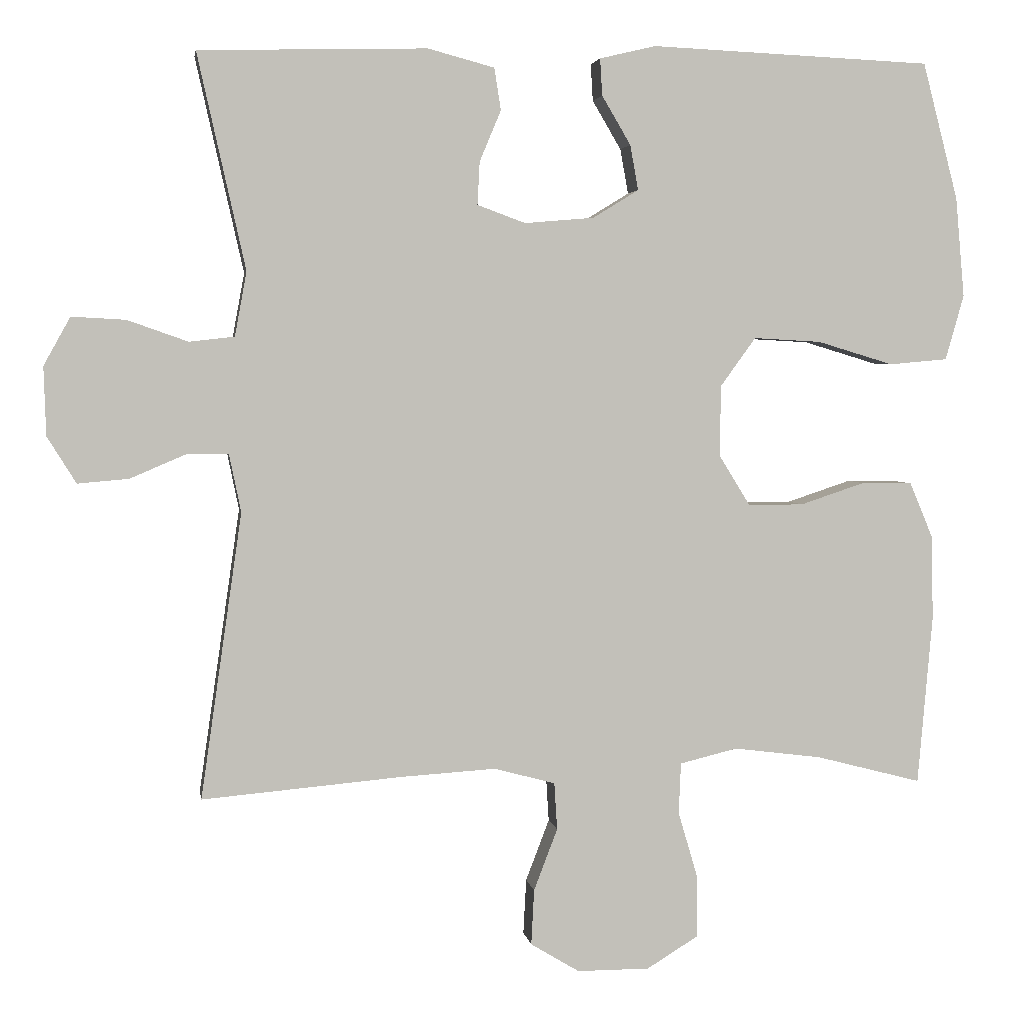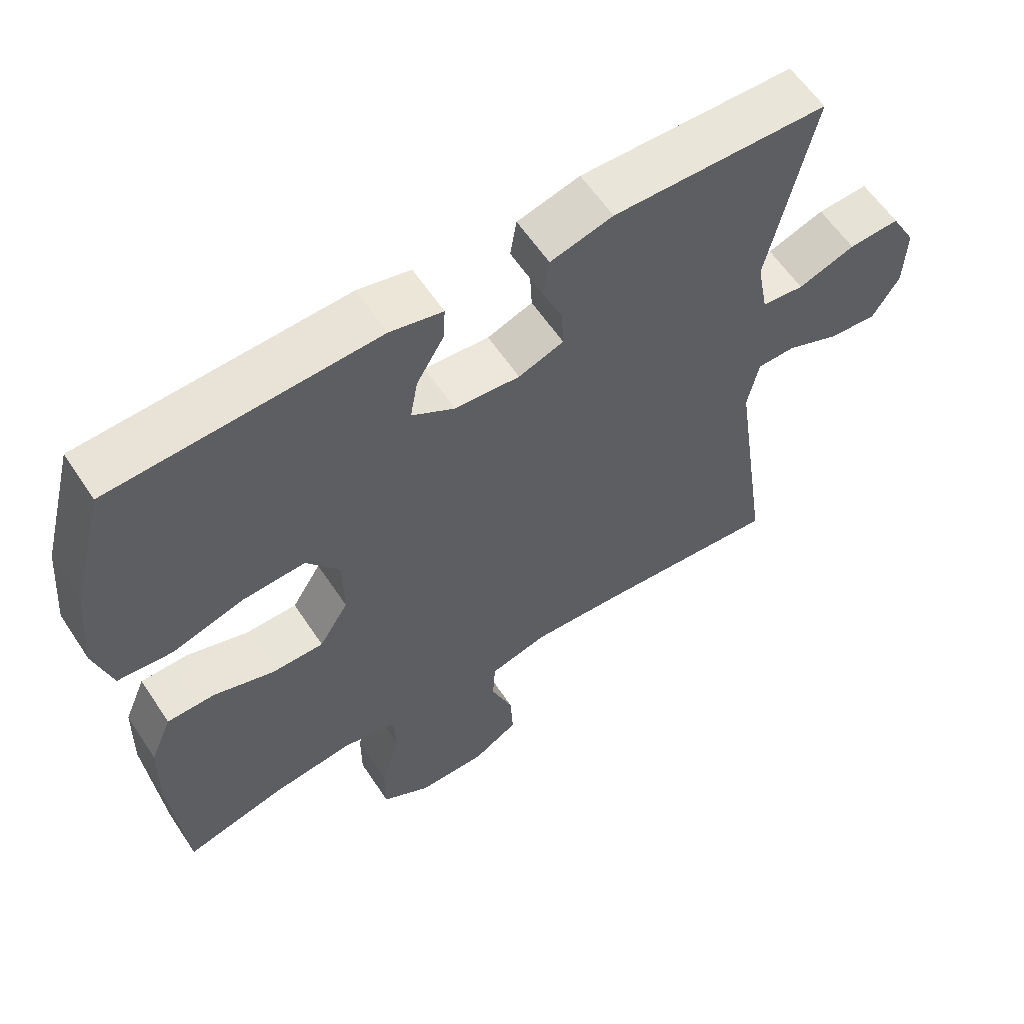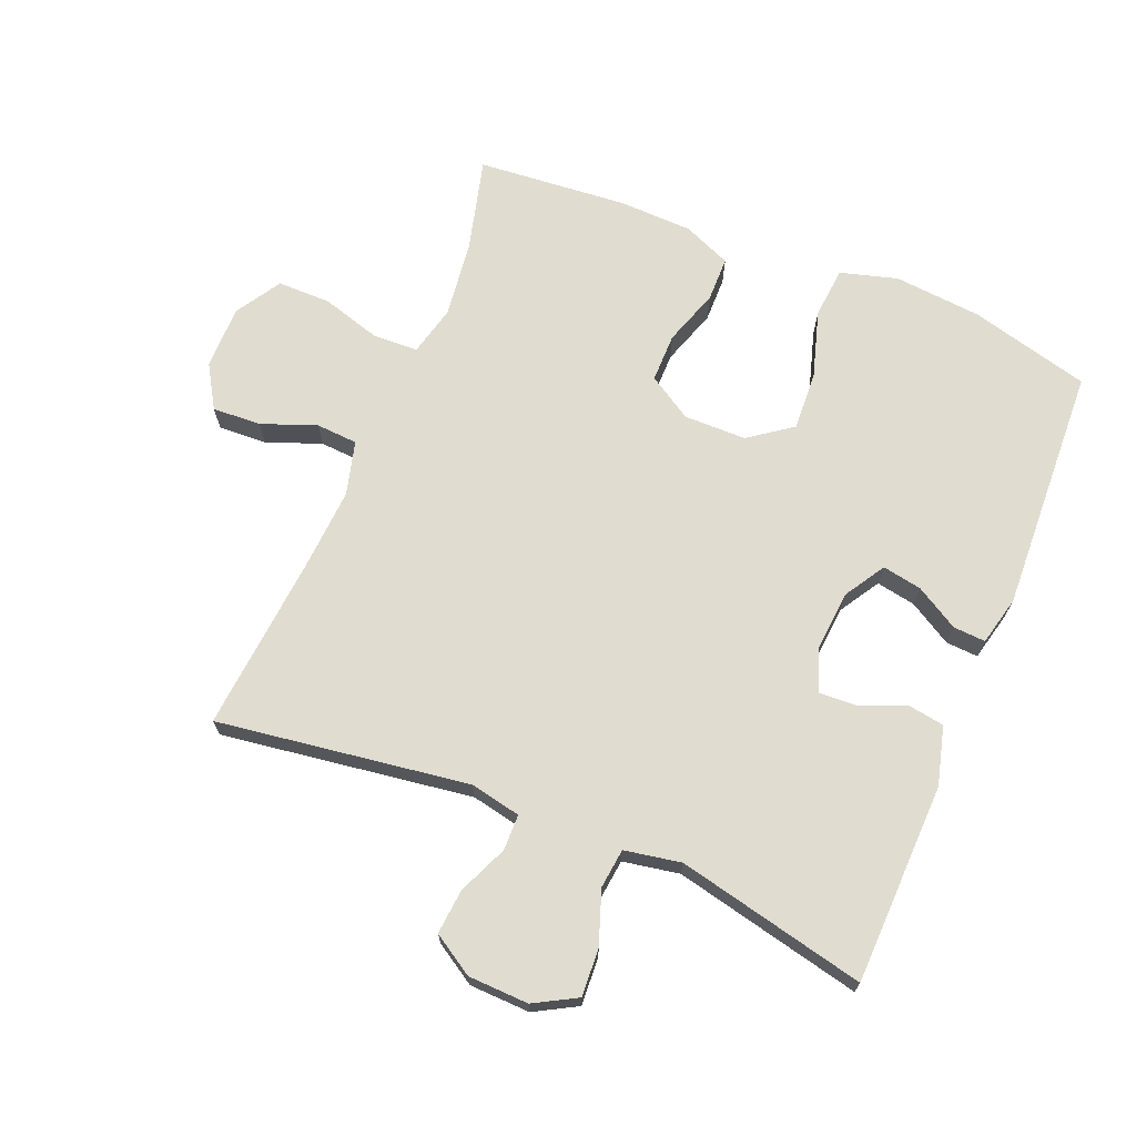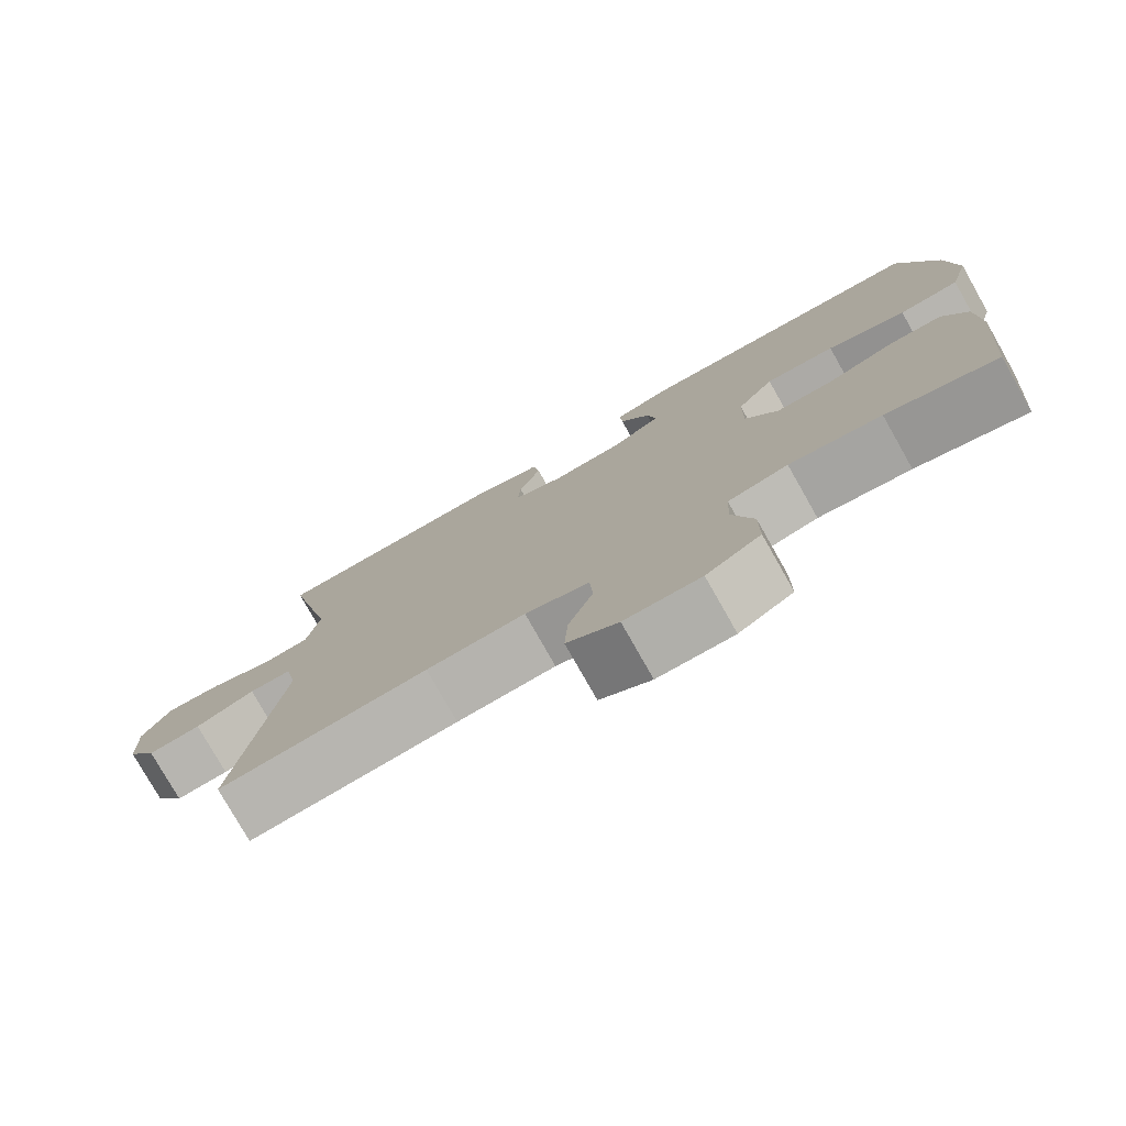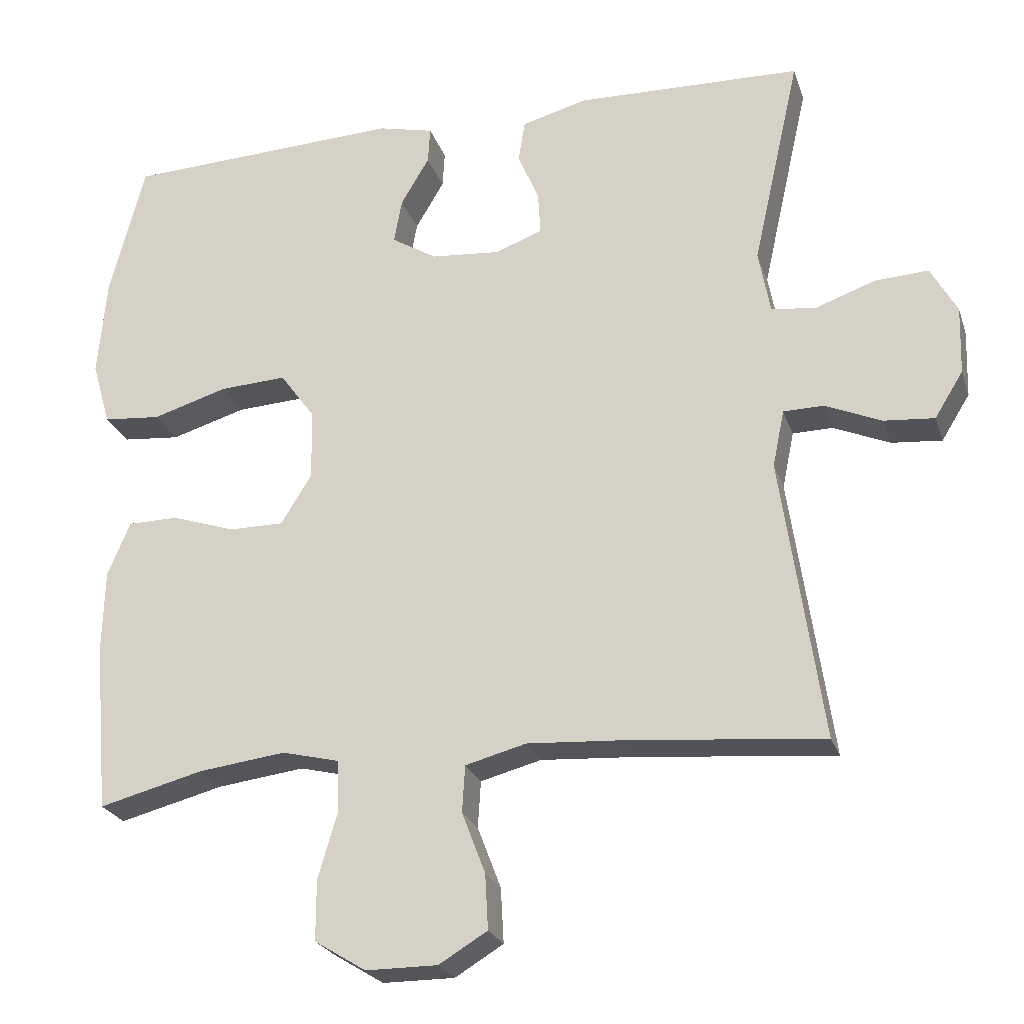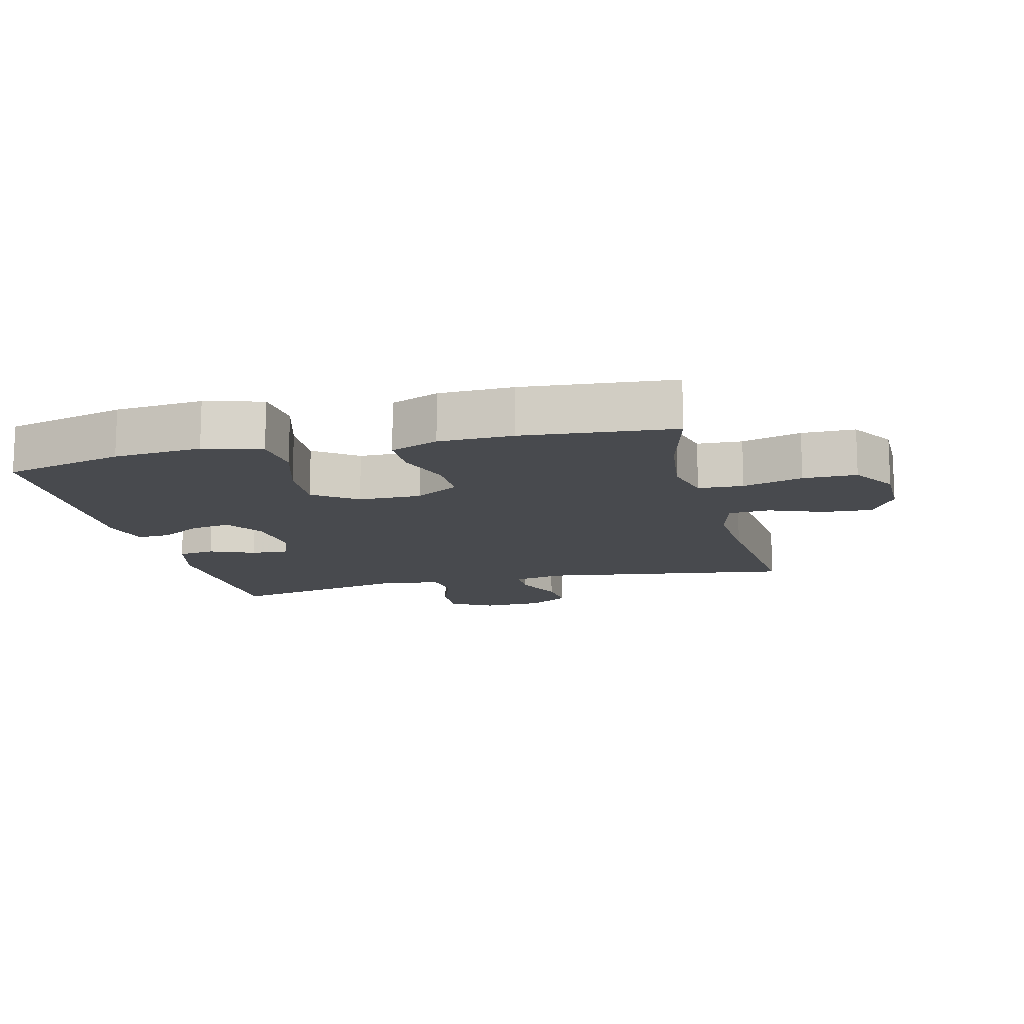
<metadata>
{"format":"obj","ext":"obj","renderer":"f3d","projection":"perspective","resolution":1024,"background":"white","views":[{"elev":3.4,"azim":-8.7,"up":"+Z"},{"elev":59.8,"azim":146.6,"up":"+Z"},{"elev":69.5,"azim":-67.6,"up":"+Y"},{"elev":-78.0,"azim":29.5,"up":"+Z"},{"elev":-24.2,"azim":-163.6,"up":"+Z"},{"elev":-13.2,"azim":103.9,"up":"+Y"}]}
</metadata>
<code>
v 0.5 0.07 0.5
v 0.548 0.07 0.315
v 0.56 0.07 0.18
v 0.535 0.07 0.092
v 0.456 0.07 0.085
v 0.353 0.07 0.116
v 0.262 0.07 0.121
v 0.214 0.07 0.055
v 0.213 0.07 -0.041
v 0.255 0.07 -0.109
v 0.33 0.07 -0.109
v 0.417 0.07 -0.08
v 0.486 0.07 -0.081
v 0.517 0.07 -0.155
v 0.52 0.07 -0.269
v 0.5 0.07 -0.5
v 0.357 0.07 -0.463
v 0.238 0.07 -0.448
v 0.16 0.07 -0.467
v 0.157 0.07 -0.536
v 0.184 0.07 -0.628
v 0.184 0.07 -0.71
v 0.114 0.07 -0.753
v 0.016 0.07 -0.753
v -0.05 0.07 -0.713
v -0.046 0.07 -0.638
v -0.014 0.07 -0.554
v -0.018 0.07 -0.49
v -0.101 0.07 -0.468
v -0.229 0.07 -0.476
v -0.5 0.07 -0.5
v -0.444 0.07 -0.113
v -0.46 0.07 -0.035
v -0.515 0.07 -0.034
v -0.592 0.07 -0.067
v -0.661 0.07 -0.073
v -0.7 0.07 -0.01
v -0.703 0.07 0.083
v -0.667 0.07 0.148
v -0.594 0.07 0.144
v -0.512 0.07 0.115
v -0.451 0.07 0.122
v -0.435 0.07 0.209
v -0.5 0.07 0.5
v -0.191 0.07 0.508
v -0.101 0.07 0.484
v -0.092 0.07 0.427
v -0.121 0.07 0.358
v -0.124 0.07 0.3
v -0.059 0.07 0.276
v 0.035 0.07 0.284
v 0.097 0.07 0.322
v 0.086 0.07 0.383
v 0.047 0.07 0.449
v 0.044 0.07 0.499
v 0.12 0.07 0.517
v 0.5 0 0.5
v 0.548 0 0.315
v 0.56 0 0.18
v 0.535 0 0.092
v 0.456 0 0.085
v 0.353 0 0.116
v 0.262 0 0.121
v 0.214 0 0.055
v 0.213 0 -0.041
v 0.255 0 -0.109
v 0.33 0 -0.109
v 0.417 0 -0.08
v 0.486 0 -0.081
v 0.517 0 -0.155
v 0.52 0 -0.269
v 0.5 0 -0.5
v 0.357 0 -0.463
v 0.238 0 -0.448
v 0.16 0 -0.467
v 0.157 0 -0.536
v 0.184 0 -0.628
v 0.184 0 -0.71
v 0.114 0 -0.753
v 0.016 0 -0.753
v -0.05 0 -0.713
v -0.046 0 -0.638
v -0.014 0 -0.554
v -0.018 0 -0.49
v -0.101 0 -0.468
v -0.229 0 -0.476
v -0.5 0 -0.5
v -0.444 0 -0.113
v -0.46 0 -0.035
v -0.515 0 -0.034
v -0.592 0 -0.067
v -0.661 0 -0.073
v -0.7 0 -0.01
v -0.703 0 0.083
v -0.667 0 0.148
v -0.594 0 0.144
v -0.512 0 0.115
v -0.451 0 0.122
v -0.435 0 0.209
v -0.5 0 0.5
v -0.191 0 0.508
v -0.101 0 0.484
v -0.092 0 0.427
v -0.121 0 0.358
v -0.124 0 0.3
v -0.059 0 0.276
v 0.035 0 0.284
v 0.097 0 0.322
v 0.086 0 0.383
v 0.047 0 0.449
v 0.044 0 0.499
v 0.12 0 0.517
f 4 5 6
f 3 4 6
f 2 3 6
f 1 2 6
f 56 1 6
f 55 56 6
f 54 55 6
f 53 54 6
f 52 53 6 7
f 51 52 7 8
f 50 51 8 9
f 49 50 9 10
f 46 47 48
f 45 46 48
f 44 45 48
f 43 44 48
f 42 43 48 49
f 39 40 41
f 38 39 41
f 37 38 41
f 36 37 41
f 35 36 41
f 34 35 41
f 33 34 41 42
f 42 49 10
f 33 42 10
f 32 33 10
f 25 26 27
f 24 25 27
f 23 24 27
f 22 23 27
f 21 22 27
f 20 21 27
f 19 20 27 28
f 18 19 28 29
f 15 16 17
f 14 15 17
f 13 14 17
f 12 13 17
f 11 12 17
f 11 17 18
f 32 10 11
f 31 32 11
f 30 31 11
f 11 18 29
f 11 29 30
f 62 61 60
f 62 60 59
f 62 59 58
f 62 58 57
f 62 57 112
f 62 112 111
f 62 111 110
f 62 110 109
f 63 62 109 108
f 64 63 108 107
f 65 64 107 106
f 66 65 106 105
f 104 103 102
f 104 102 101
f 104 101 100
f 104 100 99
f 105 104 99 98
f 97 96 95
f 97 95 94
f 97 94 93
f 97 93 92
f 97 92 91
f 97 91 90
f 98 97 90 89
f 66 105 98
f 66 98 89
f 66 89 88
f 83 82 81
f 83 81 80
f 83 80 79
f 83 79 78
f 83 78 77
f 83 77 76
f 84 83 76 75
f 85 84 75 74
f 73 72 71
f 73 71 70
f 73 70 69
f 73 69 68
f 73 68 67
f 74 73 67
f 67 66 88
f 67 88 87
f 67 87 86
f 85 74 67
f 86 85 67
f 1 57 58 2
f 2 58 59 3
f 3 59 60 4
f 4 60 61 5
f 5 61 62 6
f 6 62 63 7
f 7 63 64 8
f 8 64 65 9
f 9 65 66 10
f 10 66 67 11
f 11 67 68 12
f 12 68 69 13
f 13 69 70 14
f 14 70 71 15
f 15 71 72 16
f 16 72 73 17
f 17 73 74 18
f 18 74 75 19
f 19 75 76 20
f 20 76 77 21
f 21 77 78 22
f 22 78 79 23
f 23 79 80 24
f 24 80 81 25
f 25 81 82 26
f 26 82 83 27
f 27 83 84 28
f 28 84 85 29
f 29 85 86 30
f 30 86 87 31
f 31 87 88 32
f 32 88 89 33
f 33 89 90 34
f 34 90 91 35
f 35 91 92 36
f 36 92 93 37
f 37 93 94 38
f 38 94 95 39
f 39 95 96 40
f 40 96 97 41
f 41 97 98 42
f 42 98 99 43
f 43 99 100 44
f 44 100 101 45
f 45 101 102 46
f 46 102 103 47
f 47 103 104 48
f 48 104 105 49
f 49 105 106 50
f 50 106 107 51
f 51 107 108 52
f 52 108 109 53
f 53 109 110 54
f 54 110 111 55
f 55 111 112 56
f 56 112 57 1

</code>
